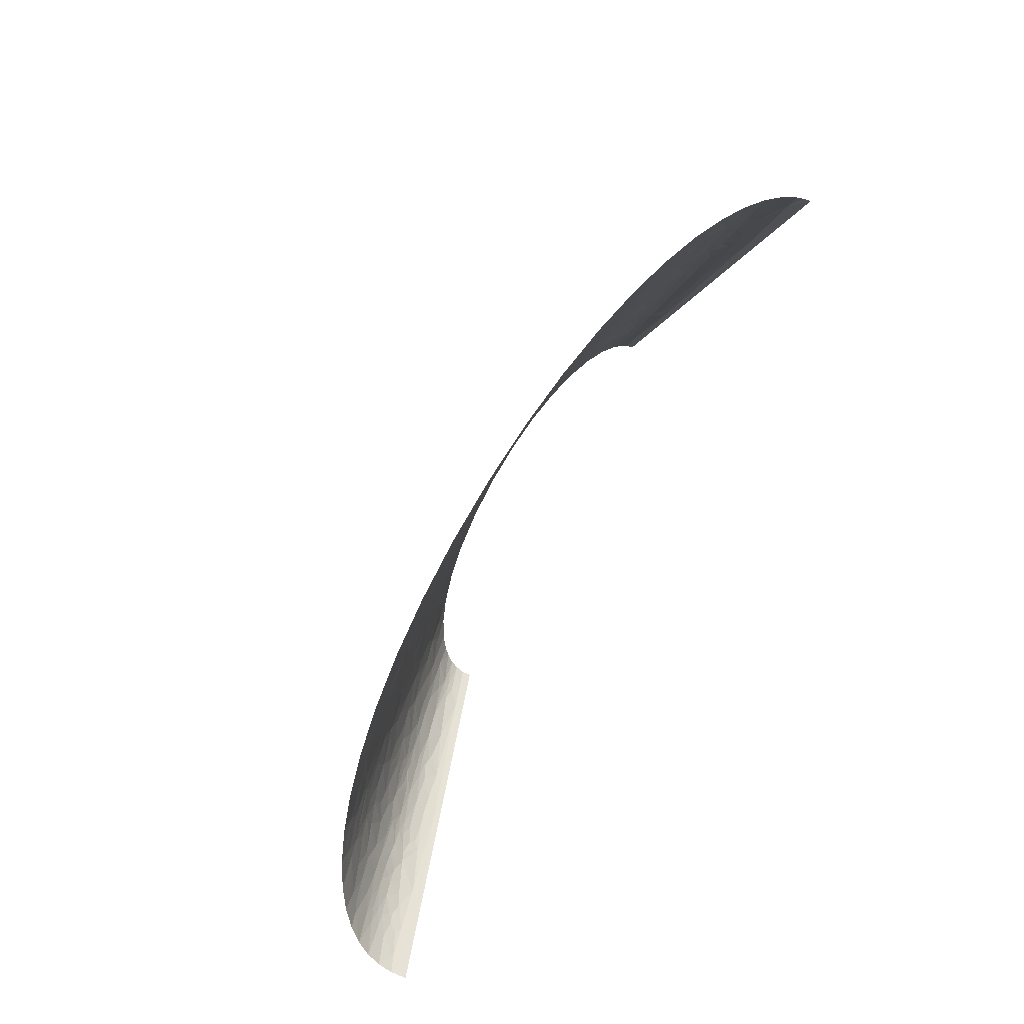
<metadata>
{"format":"obj","ext":"obj","renderer":"f3d","projection":"perspective","resolution":1024,"background":"white","views":[{"elev":-64.0,"azim":66.4,"up":"+Y"}]}
</metadata>
<code>
v 586.5 86.22 20.9
v 613.3 51.73 22.78
v 577 103.5 8.185
v 592.1 68.97 34.06
v 471.4 181.1 56.77
v 428.2 206.9 67.39
v 487.5 155.2 60.65
v 469.5 206.9 42.72
v 462.3 206.9 48.14
v 510.9 155.2 44.36
v 503.9 172.4 37.69
v 464.2 189.7 56.58
v 449.8 206.9 56.15
v 573.1 103.5 19.98
v 579.9 91.96 24.56
v 565.8 103.5 31.66
v 562.1 115 23.24
v 550.6 115 38.47
v 539.5 137.9 29.38
v 559.6 120.7 19.11
v 532.7 155.2 17.41
v 519.1 160.9 31.49
v 516.9 155.2 38.97
v 526.3 155.2 28.27
v 519.6 163.8 27.76
v 486.5 206.9 25.05
v 492.5 206.9 14.01
v 323.9 336.2 59.79
v 279.1 362.1 66.29
v 323.1 310.4 69.47
v 346.8 310.4 60.55
v 361.8 310.4 53.79
v 450.2 241.4 34.36
v 477.9 206.9 35.17
v 452.8 241.4 31.74
v 465.8 232.8 24.62
v 450.7 258.6 14.73
v 432.9 275.9 21.61
v 275 388 58.93
v 321.4 362.1 50.43
v 268.9 413.8 51.85
v 237.1 413.8 62.11
v 409.1 293.1 32.6
v 406.1 310.4 19.96
v 403.9 298.9 33
v 393.5 310.4 33.74
v 381.7 310.4 42.49
v 374 336.2 31.91
v 357.9 344.9 38.56
v 345.9 362.1 36.65
v 362.4 362.1 22
v 387.9 327.6 25.22
v 380 344.9 17.08
v 317.9 388 40.18
v 293.2 413.8 41.11
v 310.4 413.8 30.49
v 423.5 293.1 13.52
v 412.1 310.4 5.846
v 334.2 379.4 34.54
v 356.5 379.4 7.955
v 330.2 413.8 0
v 329.4 413.8 5.999
v 327.2 413.8 11.97
v -304.2 51.73 31.82
v -309.2 34.49 37.07
v -297.8 51.73 45.32
v -309 45.98 24.07
v -308.2 51.73 17.45
v -298.9 64.66 32.12
v -298.8 60.35 36.56
v -287 77.59 45.34
v -295.7 77.59 25.89
v -288.1 103.5 13.57
v -289.2 90.53 29.74
v -287.2 94.84 30.34
v -283.3 103.5 31.49
v -278.3 77.59 57.45
v -293.3 51.73 52.41
v -288.1 51.73 59.23
v -282 51.73 66.01
v -267.6 77.59 68.76
v -275.1 86.22 56.86
v -280.3 94.84 44.43
v -259.6 51.73 84.97
v -274.9 51.73 72.81
v -278.4 28.74 79
v -272.1 25.86 85.02
v -260.9 25.86 92.69
v -247.9 77.59 84.22
v -241.9 51.73 96.09
v -241.2 77.59 88.55
v -276.6 97.71 48.29
v -268.6 103.5 55.66
v -277 103.5 43.97
v -274 112.1 42.91
v -263 120.7 53.34
v -221.2 34.49 111.2
v -263 17.24 94.18
v -240.7 0 111.5
v -272.4 126.5 34.8
v -266.4 155.2 18.64
v -209.3 25.86 118.3
v -169.2 25.86 131.7
v -177.4 51.73 123.3
v -208.3 0 125.1
v -261.3 94.84 67.29
v -247.3 86.22 81.69
v -245.9 103.5 76.69
v -266.9 137.9 36.32
v -258.1 103.5 66.56
v -247.1 129.3 65.86
v -250.4 129.3 62.81
v -211.7 51.73 110.8
v -263.4 143.7 38.41
v -251.7 155.2 48.83
v -256.2 155.2 42.38
v -262.3 155.2 30.89
v -253.2 172.4 35.12
v -262.4 160.9 24.41
v -215.8 74.72 102.9
v -233.8 86.22 90.27
v -205.7 68.97 108.9
v -196.8 63.23 113.9
v -166.7 86.22 118.8
v -162.6 77.59 122
v -202.6 86.22 105.7
v -174.1 103.5 112.3
v -189.7 103.5 106.6
v -203.1 91.96 104
v -219.1 103.5 93.31
v -203.9 103.5 100.7
v -201.9 120.7 96.98
v -229.9 129.3 78.99
v -212 137.9 87.11
v -223.5 155.2 74.64
v -236.9 155.2 64.35
v -208.3 155.2 84.06
v -203.8 172.4 81.4
v -228.8 166.7 66.66
v -241.4 172.4 52.25
v -240.3 155.2 61.29
v -224.7 172.4 67.73
v -187 123.6 102.6
v -155.3 129.3 112.4
v -185.6 133.6 100.6
v -220.8 183.9 66.48
v -213.1 206.9 63.98
v -219.7 206.9 58.47
v -194.8 206.9 76.17
v -225.7 206.9 52.71
v -205.3 206.9 69.59
v -181.2 140.8 100.6
v -172.5 155.2 100.4
v -215.6 270.1 29.71
v -225.6 258.6 15.07
v -218 258.6 33.99
v -214.3 258.6 39.53
v -200.4 293.1 38.29
v -214.2 275.9 27.59
v -116.2 129.3 122.7
v -131.4 155.2 113.4
v -146.1 129.3 115.1
v -134.5 103.5 123.9
v -114.1 103.5 128.6
v -210.5 287.4 25.44
v -202.8 310.4 21.28
v -105.4 129.3 125
v -98.79 103.5 131.7
v -198.2 258.6 56.38
v -181.6 284.5 59.58
v -190 284.5 53.1
v -210 258.6 44.93
v -217 241.4 45.56
v -209.4 235.7 55.84
v -204.9 232.8 60.77
v -201 232.8 63.72
v -183.7 258.6 66.72
v -70.55 129.3 131.2
v -75.41 103.5 135.8
v -45.29 103.5 140
v 3.426 129.3 139.5
v -177.7 232.8 77.81
v -199.3 224.2 67.88
v -184.8 206.9 81.51
v -167.2 224.2 85.09
v -168.9 206.9 88.83
v -142.1 206.9 98.62
v -68.18 142.3 129
v -166.2 232.8 83.24
v -93.74 181.1 116.5
v -56.84 206.9 117.6
v -77.11 206.9 114.3
v -103.4 206.9 109
v -138 181.1 105.8
v -64.29 163.8 125.2
v -151.9 258.6 82.61
v -29.01 168.1 128.9
v -25.52 206.9 121.5
v 10.31 181.1 129.7
v 49.86 155.2 136.8
v -154.6 284.5 74.73
v -177.3 293.1 59.57
v -149.4 310.4 70.19
v -148.3 293.1 75.28
v -124.5 310.4 80.16
v -135.7 310.4 76.07
v -157.2 362.1 49.97
v -148.1 388 47.46
v -169 362.1 39.79
v -170.1 336.2 49.51
v -162.3 336.2 55.28
v -142.7 362.1 59
v -137.1 379.4 56.97
v -247.5 206.9 6.893
v -165.1 413.8 0
v -330.2 0 0
v -124.3 340.6 72.97
v -145.2 344.9 62.66
v -100 336.2 81.79
v -118.5 347.7 73.32
v -107.2 362.1 73.78
v -36.68 271.6 107.2
v -11.06 232.8 117.7
v -4.159 284.5 108
v -36.49 310.4 99.46
v -94.92 388 71.62
v -76.28 413.8 70.94
v -104.4 413.8 62.44
v -118.4 388 63.41
v -68.77 388 78.2
v 529.1 12.93 102.2
v 482.9 25.86 113.5
v 514.2 0 112.1
v 554 0 97.28
v 494.6 51.73 100.7
v 541.5 25.86 92.22
v 430.9 86.22 109.5
v 494.6 77.59 91.2
v 441.5 103.5 100.8
v 420.9 103.5 107
v 418.1 68.97 118.2
v 398.7 103.5 112.9
v 569.7 25.86 78.79
v 593.4 25.86 64.72
v 568.5 51.73 66.35
v 586.4 0 82.24
v 599.5 17.24 65.59
v 558.3 34.49 80.67
v 535.4 51.73 84.16
v 536 77.59 72.05
v 519 103.5 68.75
v 492.3 103.5 81.9
v 510.2 77.59 84.69
v 557.6 77.59 58.81
v 609 34.49 46.58
v 593.6 51.73 47.58
v 603.7 25.86 57.28
v 630.8 0 52.91
v 644.4 0 39.08
v 611.7 43.11 35.93
v 236.7 271.6 100.8
v 213.5 310.4 94.83
v 197.4 284.5 103.2
v 177.7 258.6 111.3
v 228.5 232.8 111.5
v 483.1 129.3 75.13
v 409.5 206.9 75.38
v 394.7 206.9 80.95
v 491.4 129.3 71.11
v 516.9 129.3 56.33
v 431.3 235.7 52.14
v 439.9 235.7 46.56
v 427.5 264.4 37.49
v 407.9 260.6 53
v 395.7 287.4 46.28
v 360.9 327.6 46.06
v 431.2 270.1 29.54
v 328.8 396.6 27.3
v 321.5 413.8 20.41
v 360.4 370.7 14.89
v -258.1 136.5 50.92
v -246.4 155.2 55.13
v -101 148.7 121.8
v -138.1 232.8 93.9
v -130.4 232.8 96.3
v -120.7 206.9 104.8
v -99.65 245.7 101.6
v -121.3 284.5 87.25
v -107.1 310.4 85.58
v -69.13 239.3 109
v -97.63 265.1 97.9
v -95.37 280.2 95.19
v -80.09 310.4 92.17
v -90.8 310.4 89.78
v -65.59 291 98.99
v -57.87 310.4 96.32
v -59.72 291 99.99
v 464.7 116.4 88.15
v 371 206.9 88.71
v 472.9 103.5 89.85
v 251.1 291 93.39
v 241 310.4 90.22
v 264.5 291 90.76
v 263 310.4 85.8
v 287.1 310.4 80.08
v 404.5 233.7 66.84
v 410.7 233.7 64
v 377 259.3 68.21
v 366.6 285.5 62.15
v -125.8 261.9 91.04
v 316.8 249 90.7
v 302.8 310.4 75.8
v 333.2 206.9 98.93
v 375.7 233.1 78.35
v 311.1 227.9 98.1
v 280.9 206.9 109.7
v 303.4 206.9 105.5
v 349.4 254.1 79.91
v 375 103.5 118.6
v 344.6 103.5 124.9
v 660.3 0 0
v -324.1 0 35.01
v -315.9 0 51.29
v -304 34.49 47.11
v -297.4 34.49 56.83
v -304 0 67.02
v -289.3 34.49 66.4
v -248 172.4 43.84
v -231 206.9 46.68
v -239.4 206.9 34.18
v -98.18 51.73 142.5
v -122.9 0 148.6
v -69.26 0 157.7
v -129.8 51.73 136.1
v -222.7 241.4 37.97
v -227.2 241.4 30.1
v -28.41 51.73 152.2
v -8.537 0 164.4
v 9.389 103.5 145.1
v -18.66 103.5 142.8
v 32.37 51.73 156.8
v 58.51 0 168.3
v 59.93 103.5 147.5
v 38.77 103.5 146.8
v 76.37 51.73 158.3
v 130.5 0 168.9
v 91.4 103.5 147.9
v 107.2 103.5 147.9
v 148.4 51.73 157.7
v 205.2 0 166.1
v 130 103.5 147.5
v 162.7 103.5 146.2
v 218.7 51.73 153.8
v 280.1 0 159.7
v 195.6 103.5 144.2
v 228.4 103.5 141.5
v -171.7 379.4 26.85
v -161.1 413.8 19.86
v -175 379.4 20.34
v -179.6 362.1 25.64
v -155.9 413.8 28.66
v -176.6 362.1 30.56
v -167.4 379.4 33.01
v -173.1 362.1 35.27
v -148.9 413.8 36.74
v 308.5 51.73 144
v 267.2 103.5 137.2
v 352.3 0 150.1
v 298.6 103.5 132.8
v 106.9 155.2 137.2
v 58.86 206.9 126.6
v 125 206.9 126
v 85.86 206.9 126.8
v 350 51.73 137.4
v 173.9 155.2 134.5
v 181.3 206.9 122.6
v 32.42 258.6 115.4
v 22.62 206.9 125.3
v 66.55 310.4 105.7
v 55.3 310.4 105.6
v 40.13 310.4 105.3
v 225.5 155.2 130
v -59.36 362.1 85.43
v 102.9 258.6 115.9
v 82.89 310.4 105.5
v 115.4 310.4 104.5
v -16 362.1 91.44
v -10.04 310.4 102.3
v 10.05 310.4 103.9
v 133.8 258.6 114.6
v 138.9 310.4 103.1
v 18.55 362.1 94.05
v 49.24 413.8 84.52
v 1.033 413.8 82.62
v 45.75 362.1 94.98
v 65 362.1 95.09
v 94.36 362.1 94.46
v 101.3 413.8 83.11
v 626.7 34.49 23.81
v 653.4 0 25.93
v 134.5 362.1 92.04
v 171.9 310.4 100.2
v 163.9 362.1 89.12
v 199.3 310.4 96.86
v 207.8 362.1 82.82
v 198.2 413.8 71.15
v 153.8 413.8 78.23
v 252.1 362.1 73.67
v -324 11.5 19.14
v -328.8 0 18.09
v -321.6 17.24 19.65
v -280 17.24 82.14
v -287.8 0 82.32
v -267 0 97.19
v -169.1 0 137.5
v -251.8 189.7 21.12
v -249.5 195.4 21.07
v -244.9 206.9 20.94
v -157 103.5 117.8
v -153.8 77.59 124.5
v -238.4 224.2 19.25
v -144.4 77.59 127
v -212.6 224.2 57.74
v -185.3 181.1 88.4
v -207.5 218.4 64.07
v -208.3 224.2 61.31
v -179.6 181.1 90.94
v -179.2 310.4 51.99
v -193.5 310.4 37.62
v -185 362.1 9.884
v -186.7 327.6 36.87
v -168.9 310.4 59.42
v 16.61 129.3 140.4
v -171.1 396.6 10.13
v -164.2 413.8 10.31
v -164.5 327.6 56.65
v -2.432 206.9 123.6
v -140.1 413.8 44.12
v -126 413.8 52.89
v 408.7 25.86 132.8
v 412.6 0 139
v 466.9 0 126.2
v 440.7 34.49 122.7
v 363.9 77.59 128
v 318.1 103.5 129.7
v 427.8 51.73 120.9
v 376.8 77.59 125.4
v 10.07 284.5 109
v -41.13 413.8 77.88
v 237.6 181.1 122.6
v 247.6 206.9 115.1
v 220.4 206.9 118.6
v 255.6 181.1 120.2
v -29.56 388 84.72
v 611.7 0 67.35
v 189.7 284.5 104.2
v 541.7 103.5 54.42
v 605.2 51.73 35.28
v 612.7 45.98 31.54
v 645 17.24 12.19
v 658.5 0 13.41
v 659.9 0 6.708
v 634.7 28.74 15.84
v 568.1 86.22 44.62
v 638.2 25.86 11.8
v 555.4 103.5 43.16
v 542.6 120.7 41.75
v 145.4 388 85.21
f 1 2 3
f 1 4 2
f 5 6 7
f 5 8 9
f 5 10 11
f 5 7 10
f 5 11 8
f 12 13 6
f 12 6 5
f 12 5 9
f 12 9 13
f 14 15 1
f 14 1 3
f 14 16 15
f 17 18 16
f 17 19 18
f 17 16 14
f 20 19 17
f 20 21 19
f 20 3 21
f 20 14 3
f 20 17 14
f 22 11 23
f 24 19 21
f 24 23 19
f 24 22 23
f 25 26 11
f 25 27 26
f 25 11 22
f 25 21 27
f 25 24 21
f 25 22 24
f 28 29 30
f 28 31 32
f 28 30 31
f 33 8 34
f 35 33 34
f 36 27 37
f 36 38 35
f 36 34 26
f 36 35 34
f 36 26 27
f 36 37 38
f 39 29 28
f 39 40 41
f 39 28 40
f 39 42 29
f 39 41 42
f 43 38 44
f 45 46 47
f 45 43 44
f 48 47 46
f 48 49 47
f 50 49 48
f 50 48 51
f 50 40 49
f 52 53 51
f 52 46 45
f 52 45 44
f 52 51 48
f 52 48 46
f 52 44 53
f 54 55 40
f 54 40 50
f 54 56 55
f 57 44 38
f 57 37 58
f 57 38 37
f 57 58 44
f 59 50 51
f 59 54 50
f 59 56 54
f 60 58 61
f 60 53 58
f 60 62 63
f 60 61 62
f 64 65 66
f 64 67 65
f 64 68 67
f 69 68 64
f 70 66 71
f 70 71 69
f 70 64 66
f 70 69 64
f 72 73 68
f 72 69 71
f 72 68 69
f 74 73 72
f 74 72 71
f 75 73 74
f 75 76 73
f 77 71 78
f 77 78 79
f 77 79 80
f 77 80 81
f 77 82 71
f 77 81 82
f 83 74 71
f 83 75 74
f 83 76 75
f 83 71 82
f 84 81 85
f 84 85 86
f 84 86 87
f 84 87 88
f 84 89 81
f 84 88 90
f 84 90 91
f 84 91 89
f 92 83 82
f 92 82 93
f 94 76 83
f 94 92 93
f 94 83 92
f 95 93 96
f 95 76 94
f 95 94 93
f 97 98 99
f 97 88 98
f 97 90 88
f 100 73 76
f 100 76 95
f 100 95 96
f 100 101 73
f 102 103 104
f 102 99 105
f 102 97 99
f 102 105 103
f 106 82 81
f 106 93 82
f 106 107 108
f 106 81 107
f 109 101 100
f 110 96 93
f 110 108 111
f 110 111 112
f 110 112 96
f 110 93 106
f 110 106 108
f 113 102 104
f 113 90 97
f 113 97 102
f 114 115 116
f 117 114 116
f 117 118 119
f 117 119 101
f 117 109 114
f 117 116 118
f 117 101 109
f 120 90 113
f 120 121 91
f 120 91 90
f 122 120 113
f 123 113 104
f 123 122 113
f 123 124 122
f 123 125 124
f 123 104 125
f 126 120 122
f 126 122 124
f 126 127 128
f 126 124 127
f 129 121 120
f 129 130 121
f 129 128 131
f 129 131 130
f 129 120 126
f 129 126 128
f 132 131 128
f 132 130 131
f 132 133 130
f 132 134 133
f 135 136 111
f 135 111 133
f 135 137 138
f 135 133 134
f 135 134 137
f 139 136 135
f 139 140 141
f 139 141 136
f 142 135 138
f 142 140 139
f 142 139 135
f 143 128 127
f 143 132 128
f 143 127 144
f 145 134 132
f 145 132 143
f 145 143 144
f 146 142 138
f 146 140 142
f 146 147 148
f 146 138 149
f 146 150 140
f 146 151 147
f 146 149 151
f 146 148 150
f 152 134 145
f 152 145 144
f 152 144 153
f 152 137 134
f 152 153 137
f 154 155 156
f 154 156 157
f 154 157 158
f 159 154 158
f 159 155 154
f 160 161 162
f 160 163 164
f 160 162 163
f 165 166 155
f 165 155 159
f 165 159 158
f 165 158 166
f 167 164 168
f 167 160 164
f 169 170 171
f 169 171 172
f 169 172 173
f 169 173 174
f 169 175 176
f 169 176 177
f 169 174 175
f 169 177 170
f 178 168 179
f 178 179 180
f 178 180 181
f 178 167 168
f 182 183 149
f 182 177 176
f 182 176 183
f 182 149 184
f 185 186 187
f 185 182 184
f 185 184 186
f 188 178 181
f 188 167 178
f 189 182 185
f 190 191 192
f 190 193 194
f 190 194 161
f 190 192 193
f 195 191 190
f 196 177 182
f 196 182 189
f 197 198 191
f 197 199 198
f 197 181 200
f 197 200 199
f 197 188 181
f 197 191 195
f 197 195 188
f 201 202 170
f 201 203 202
f 201 170 177
f 201 177 196
f 204 205 206
f 204 206 203
f 204 203 201
f 207 208 209
f 207 209 210
f 207 210 211
f 207 211 212
f 207 212 213
f 207 213 208
f 214 215 216
f 217 218 203
f 217 205 219
f 217 206 205
f 217 203 206
f 220 217 219
f 220 218 217
f 220 221 212
f 220 219 221
f 220 212 218
f 222 223 224
f 222 224 225
f 226 227 228
f 226 228 229
f 226 229 221
f 226 230 227
f 226 221 230
f 231 232 233
f 231 233 234
f 231 235 232
f 231 234 236
f 231 236 235
f 237 235 238
f 237 238 239
f 237 239 240
f 237 241 235
f 237 240 242
f 237 242 241
f 243 244 245
f 243 246 247
f 243 247 244
f 243 236 246
f 248 249 236
f 248 236 243
f 248 245 249
f 248 243 245
f 250 251 252
f 250 252 253
f 250 253 249
f 250 249 245
f 250 245 254
f 250 254 251
f 255 256 257
f 255 257 258
f 255 258 259
f 255 260 256
f 255 259 260
f 261 262 263
f 261 263 264
f 261 264 265
f 266 7 6
f 266 6 267
f 266 267 268
f 269 252 251
f 269 7 266
f 269 270 7
f 269 251 270
f 269 266 252
f 271 13 9
f 272 8 33
f 272 9 8
f 272 271 9
f 272 33 273
f 274 272 273
f 274 271 272
f 275 47 32
f 275 273 43
f 275 45 47
f 275 43 45
f 275 274 273
f 276 32 47
f 276 40 28
f 276 47 49
f 276 28 32
f 276 49 40
f 277 38 43
f 277 33 35
f 277 35 38
f 277 43 273
f 277 273 33
f 278 56 59
f 278 279 56
f 278 59 51
f 280 51 53
f 280 278 51
f 280 53 60
f 280 60 63
f 280 63 279
f 280 279 278
f 281 109 100
f 281 115 114
f 281 114 109
f 281 282 115
f 281 96 112
f 281 112 141
f 281 141 282
f 281 100 96
f 283 160 167
f 283 167 188
f 283 190 161
f 283 195 190
f 283 161 160
f 283 188 195
f 284 196 189
f 284 189 185
f 284 185 187
f 285 187 286
f 285 286 193
f 285 284 187
f 287 285 193
f 288 204 201
f 288 289 205
f 288 205 204
f 288 201 196
f 290 223 222
f 290 192 191
f 290 191 223
f 290 287 193
f 290 193 192
f 291 287 290
f 291 290 222
f 292 289 288
f 292 293 294
f 292 294 289
f 295 296 293
f 295 291 222
f 295 292 291
f 295 293 292
f 297 225 296
f 297 222 225
f 297 296 295
f 297 295 222
f 298 299 240
f 298 240 239
f 298 239 300
f 298 266 268
f 298 300 252
f 298 252 266
f 298 268 299
f 301 262 261
f 301 302 262
f 303 301 261
f 303 304 302
f 303 302 301
f 303 305 304
f 306 267 6
f 307 6 13
f 307 13 271
f 307 271 274
f 307 306 6
f 308 307 274
f 308 306 307
f 309 30 308
f 309 274 275
f 309 32 31
f 309 308 274
f 309 31 30
f 309 275 32
f 310 285 287
f 310 196 284
f 310 287 291
f 310 292 288
f 310 284 285
f 310 291 292
f 310 288 196
f 311 303 261
f 311 312 305
f 311 313 299
f 311 305 303
f 314 306 308
f 314 267 306
f 314 299 268
f 314 268 267
f 315 313 311
f 315 261 265
f 315 311 261
f 315 316 317
f 315 317 313
f 315 265 316
f 318 314 308
f 318 308 30
f 318 312 311
f 318 299 314
f 318 311 299
f 318 30 312
f 319 313 317
f 319 317 320
f 242 313 319
f 240 313 242
f 240 299 313
f 58 321 61
f 58 27 3
f 58 3 321
f 65 322 323
f 324 65 323
f 325 323 326
f 325 324 323
f 66 65 324
f 327 325 326
f 78 66 324
f 78 324 325
f 79 325 327
f 79 78 325
f 80 79 327
f 85 80 327
f 328 329 330
f 328 330 118
f 328 116 115
f 328 118 116
f 140 115 282
f 140 329 328
f 140 282 141
f 140 328 115
f 140 150 329
f 331 332 333
f 331 334 332
f 331 179 168
f 331 180 179
f 335 330 329
f 335 336 330
f 337 333 338
f 337 339 340
f 337 331 333
f 337 180 331
f 337 340 180
f 173 335 329
f 156 336 335
f 157 335 173
f 157 156 335
f 172 157 173
f 341 338 342
f 341 339 337
f 341 343 344
f 341 344 339
f 341 337 338
f 345 342 346
f 345 347 343
f 345 348 347
f 345 341 342
f 345 343 341
f 349 346 350
f 349 351 348
f 349 352 351
f 349 345 346
f 349 348 345
f 353 350 354
f 353 355 352
f 353 352 349
f 353 356 355
f 353 349 350
f 357 358 359
f 357 359 360
f 357 361 358
f 357 360 362
f 363 364 209
f 363 362 364
f 363 357 362
f 363 361 357
f 363 365 361
f 200 343 347
f 366 367 356
f 366 354 368
f 366 356 353
f 366 353 354
f 366 369 367
f 370 200 347
f 370 371 200
f 370 372 373
f 370 348 351
f 370 347 348
f 370 351 352
f 370 373 371
f 374 366 368
f 374 369 366
f 375 376 372
f 375 372 370
f 375 370 352
f 375 352 355
f 375 355 356
f 377 378 371
f 377 379 380
f 377 380 381
f 377 371 373
f 382 356 367
f 382 376 375
f 382 375 356
f 382 367 369
f 383 293 296
f 383 296 225
f 384 377 373
f 384 385 379
f 384 373 372
f 384 386 385
f 384 379 377
f 387 225 388
f 387 388 389
f 387 383 225
f 390 372 376
f 390 384 372
f 390 391 386
f 390 386 384
f 392 387 389
f 392 393 394
f 392 394 387
f 392 389 381
f 264 391 390
f 264 390 376
f 395 392 381
f 395 380 379
f 395 381 380
f 395 393 392
f 396 395 379
f 396 379 385
f 396 393 395
f 397 398 393
f 397 386 391
f 397 393 396
f 397 385 386
f 397 396 385
f 399 259 400
f 401 397 391
f 401 398 397
f 401 391 402
f 403 404 262
f 403 402 404
f 403 401 402
f 405 406 407
f 405 262 302
f 405 302 304
f 405 403 262
f 11 26 34
f 11 34 8
f 11 10 23
f 408 405 304
f 408 42 406
f 408 305 312
f 408 304 305
f 408 406 405
f 21 3 27
f 29 408 312
f 29 42 408
f 29 312 30
f 40 55 41
f 37 27 58
f 53 44 58
f 409 216 410
f 409 410 322
f 411 216 409
f 411 409 322
f 411 322 65
f 68 216 411
f 67 411 65
f 67 68 411
f 412 326 413
f 412 413 414
f 412 327 326
f 86 85 327
f 86 327 412
f 87 86 412
f 73 216 68
f 73 214 216
f 98 414 99
f 98 412 414
f 98 87 412
f 71 66 78
f 88 87 98
f 81 80 85
f 101 214 73
f 107 81 89
f 91 107 89
f 103 105 415
f 103 415 332
f 103 332 334
f 121 130 108
f 121 108 107
f 121 107 91
f 111 141 112
f 111 136 141
f 104 103 334
f 416 119 118
f 416 101 119
f 416 118 330
f 416 214 101
f 417 416 330
f 417 214 416
f 417 418 214
f 417 330 418
f 133 111 108
f 133 108 130
f 124 163 419
f 124 419 127
f 420 124 125
f 420 125 104
f 421 214 418
f 421 418 330
f 421 330 336
f 422 420 104
f 422 104 334
f 422 124 420
f 422 164 163
f 422 334 331
f 422 168 164
f 422 331 168
f 422 163 124
f 155 421 336
f 155 214 421
f 155 336 156
f 144 127 419
f 162 419 163
f 162 144 419
f 423 173 329
f 423 329 150
f 423 150 148
f 424 138 137
f 424 149 138
f 424 137 153
f 424 186 184
f 424 184 149
f 425 148 147
f 425 147 151
f 425 423 148
f 426 423 425
f 427 424 153
f 427 187 186
f 427 186 424
f 174 173 423
f 175 423 426
f 175 174 423
f 183 426 425
f 183 151 149
f 183 425 151
f 176 175 426
f 176 426 183
f 161 144 162
f 161 153 144
f 194 286 187
f 194 193 286
f 194 427 153
f 194 187 427
f 194 153 161
f 158 157 172
f 171 158 172
f 171 428 158
f 429 166 158
f 429 158 428
f 430 360 359
f 430 214 155
f 430 155 166
f 430 215 214
f 430 166 360
f 431 166 429
f 431 209 364
f 431 364 362
f 431 362 360
f 431 429 428
f 431 360 166
f 202 171 170
f 202 203 432
f 202 432 428
f 202 428 171
f 181 340 339
f 181 180 340
f 433 200 181
f 433 181 339
f 433 344 343
f 433 339 344
f 433 343 200
f 434 359 358
f 434 435 215
f 434 358 435
f 434 215 430
f 434 430 359
f 210 209 431
f 210 431 428
f 436 210 428
f 436 432 203
f 436 428 432
f 211 210 436
f 199 378 437
f 199 371 378
f 199 200 371
f 199 437 198
f 218 436 203
f 218 211 436
f 212 211 218
f 208 363 209
f 208 365 363
f 208 438 365
f 208 439 438
f 223 191 198
f 223 378 377
f 223 437 378
f 223 198 437
f 213 439 208
f 440 368 441
f 440 374 368
f 440 441 442
f 219 205 289
f 219 293 383
f 219 383 221
f 219 294 293
f 219 289 294
f 229 228 439
f 229 439 213
f 229 212 221
f 229 213 212
f 443 440 442
f 444 369 374
f 444 445 369
f 444 320 445
f 224 388 225
f 224 389 388
f 224 223 377
f 446 374 440
f 446 440 443
f 447 320 444
f 447 242 319
f 447 444 374
f 447 374 446
f 447 319 320
f 232 442 233
f 232 443 442
f 232 446 443
f 232 235 446
f 448 381 389
f 448 389 224
f 448 224 377
f 448 377 381
f 241 446 235
f 241 242 447
f 241 447 446
f 230 449 227
f 230 221 383
f 450 376 382
f 450 451 452
f 450 452 376
f 236 234 246
f 453 369 445
f 453 445 320
f 453 450 382
f 453 317 316
f 453 316 451
f 453 320 317
f 453 451 450
f 453 382 369
f 454 383 387
f 454 449 230
f 454 394 449
f 454 230 383
f 454 387 394
f 249 235 236
f 238 235 249
f 238 300 239
f 238 252 300
f 247 246 455
f 247 455 258
f 265 264 376
f 265 452 451
f 265 376 452
f 265 451 316
f 253 252 238
f 253 238 249
f 257 244 247
f 257 247 258
f 245 244 257
f 245 257 256
f 456 402 391
f 456 391 264
f 263 262 404
f 263 456 264
f 263 402 456
f 263 404 402
f 254 245 256
f 254 457 251
f 260 259 399
f 458 256 260
f 458 4 256
f 458 2 4
f 459 260 399
f 459 458 260
f 459 2 458
f 459 399 2
f 460 400 461
f 460 461 462
f 460 462 321
f 463 400 460
f 463 399 400
f 463 2 399
f 464 4 16
f 464 254 256
f 464 457 254
f 464 256 4
f 465 463 460
f 465 2 463
f 465 460 321
f 465 321 3
f 465 3 2
f 270 251 457
f 466 464 16
f 466 457 464
f 7 270 10
f 467 270 457
f 467 10 270
f 467 457 466
f 467 23 10
f 467 19 23
f 18 467 466
f 18 466 16
f 18 19 467
f 468 407 398
f 468 405 407
f 468 403 405
f 468 398 401
f 468 401 403
f 15 16 4
f 1 15 4

</code>
